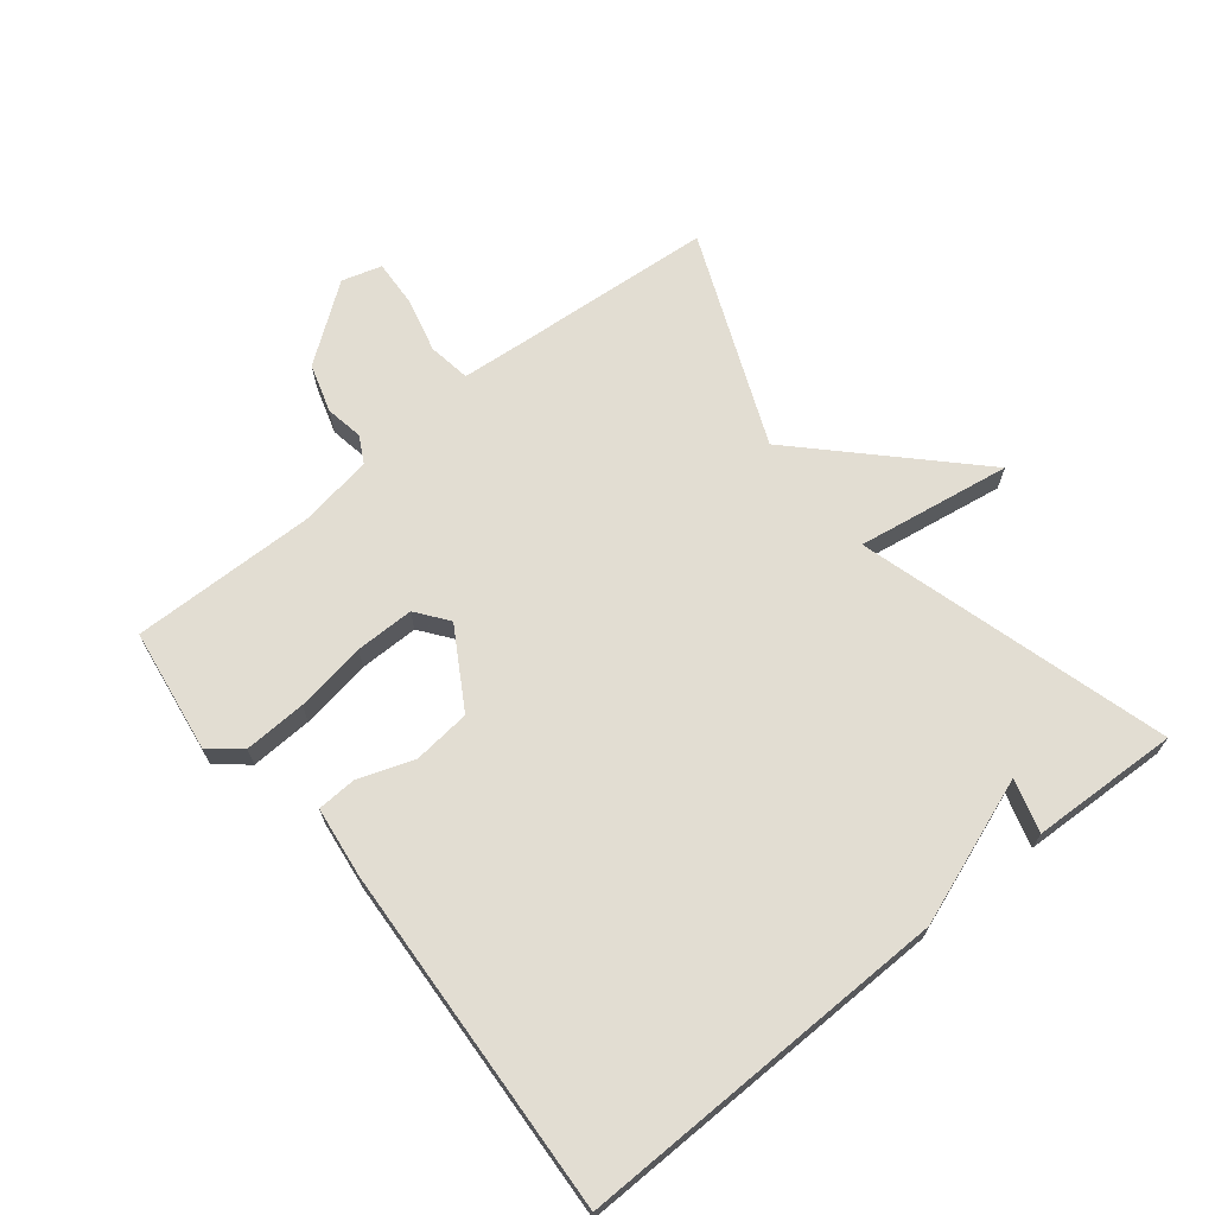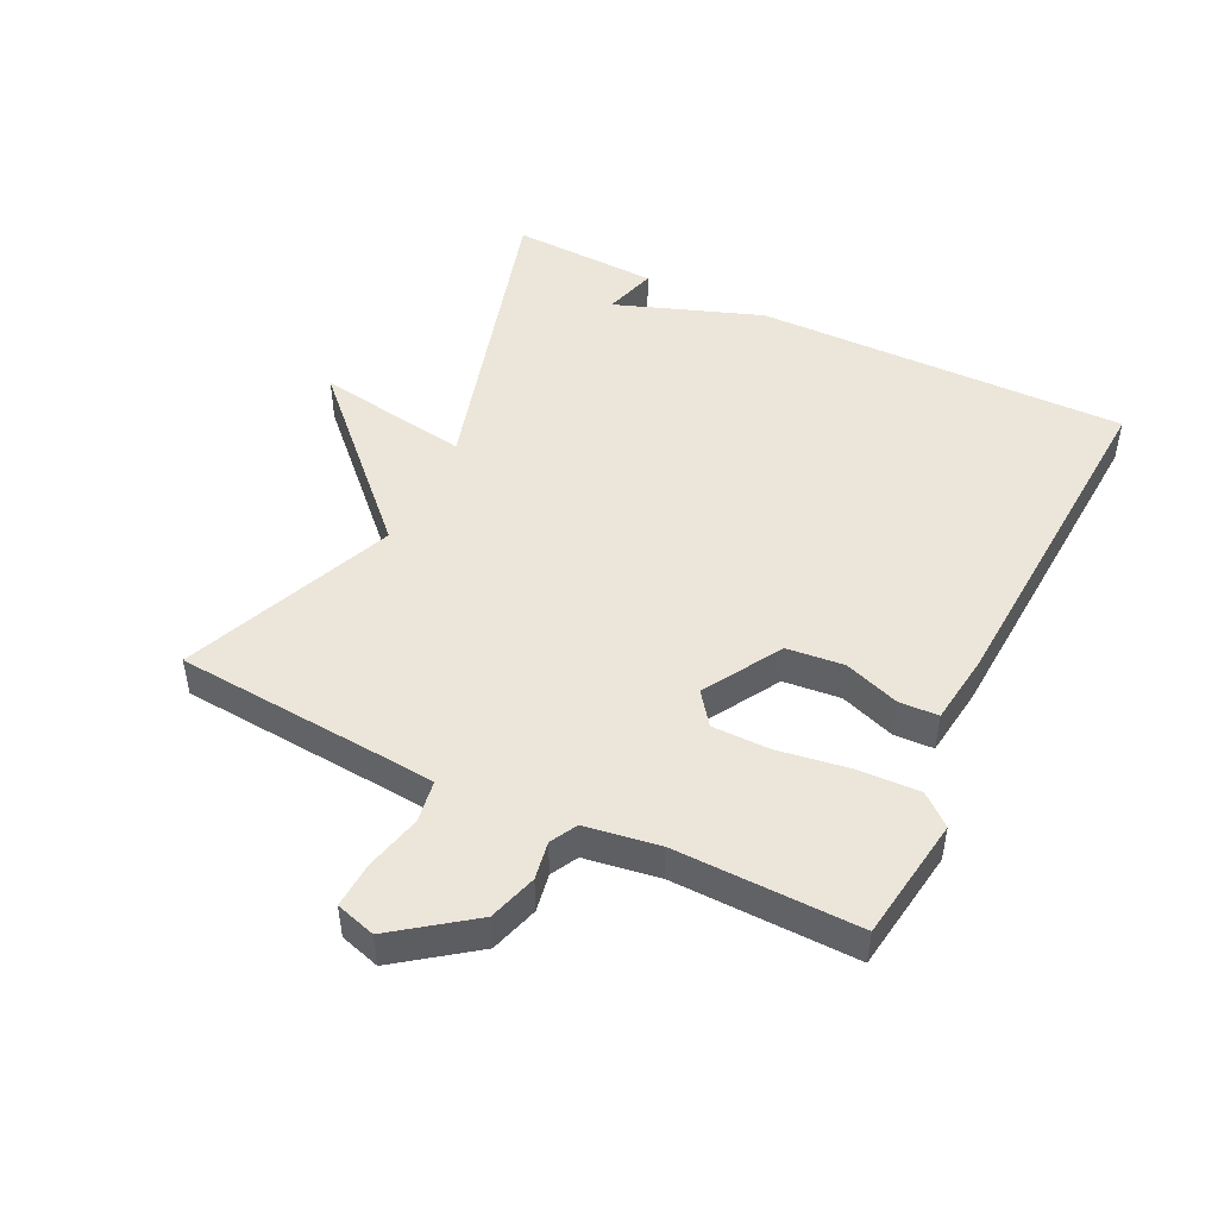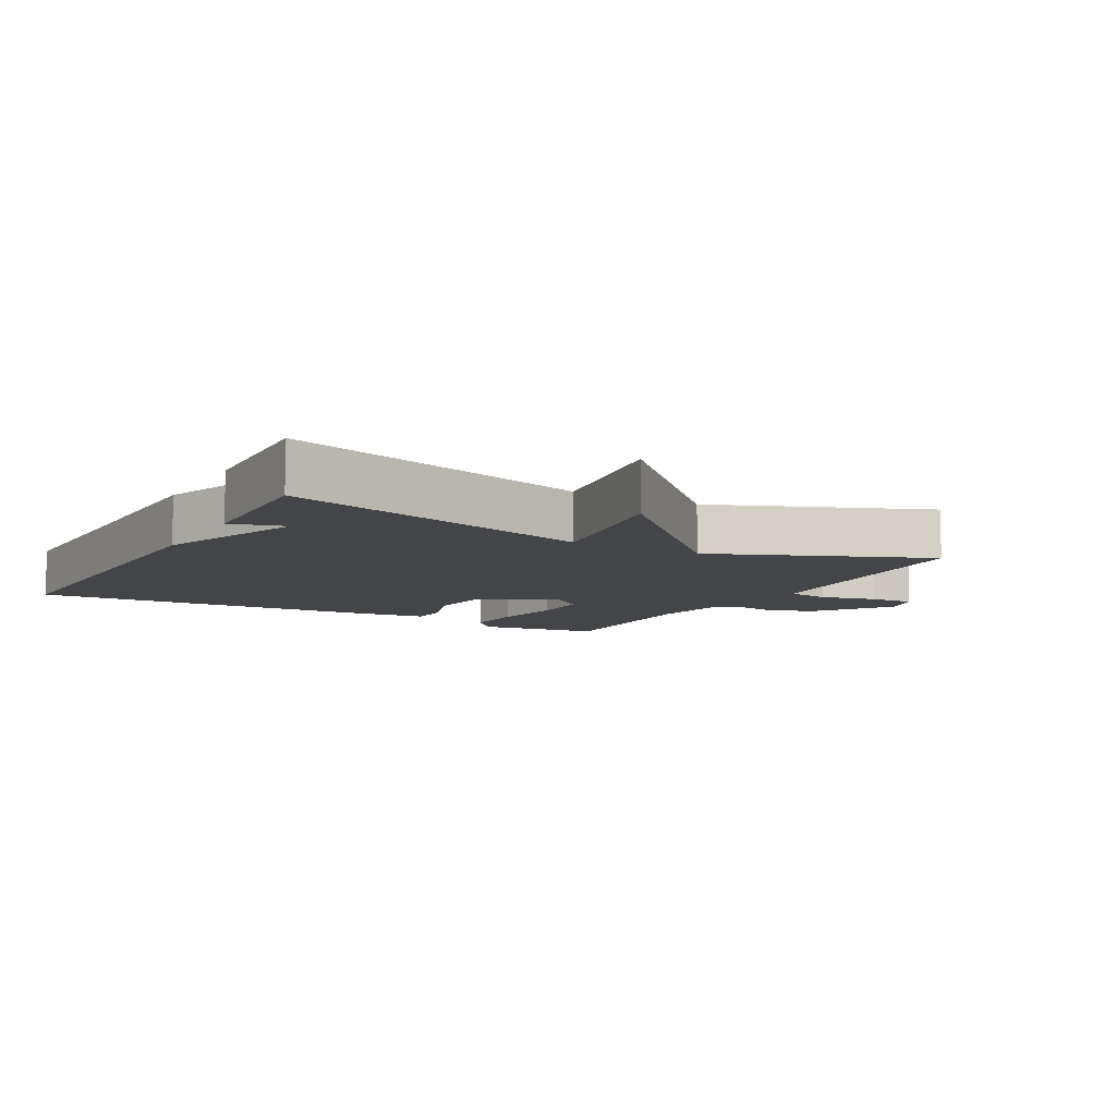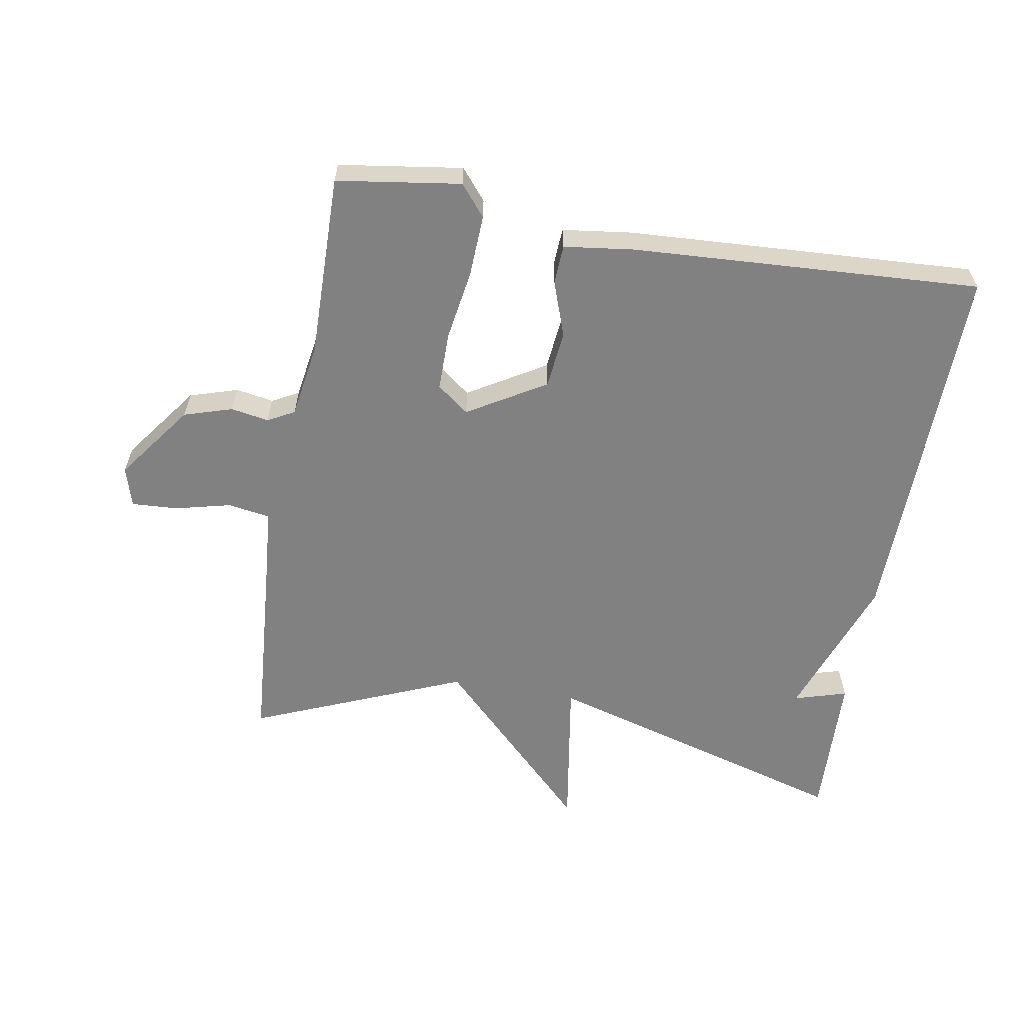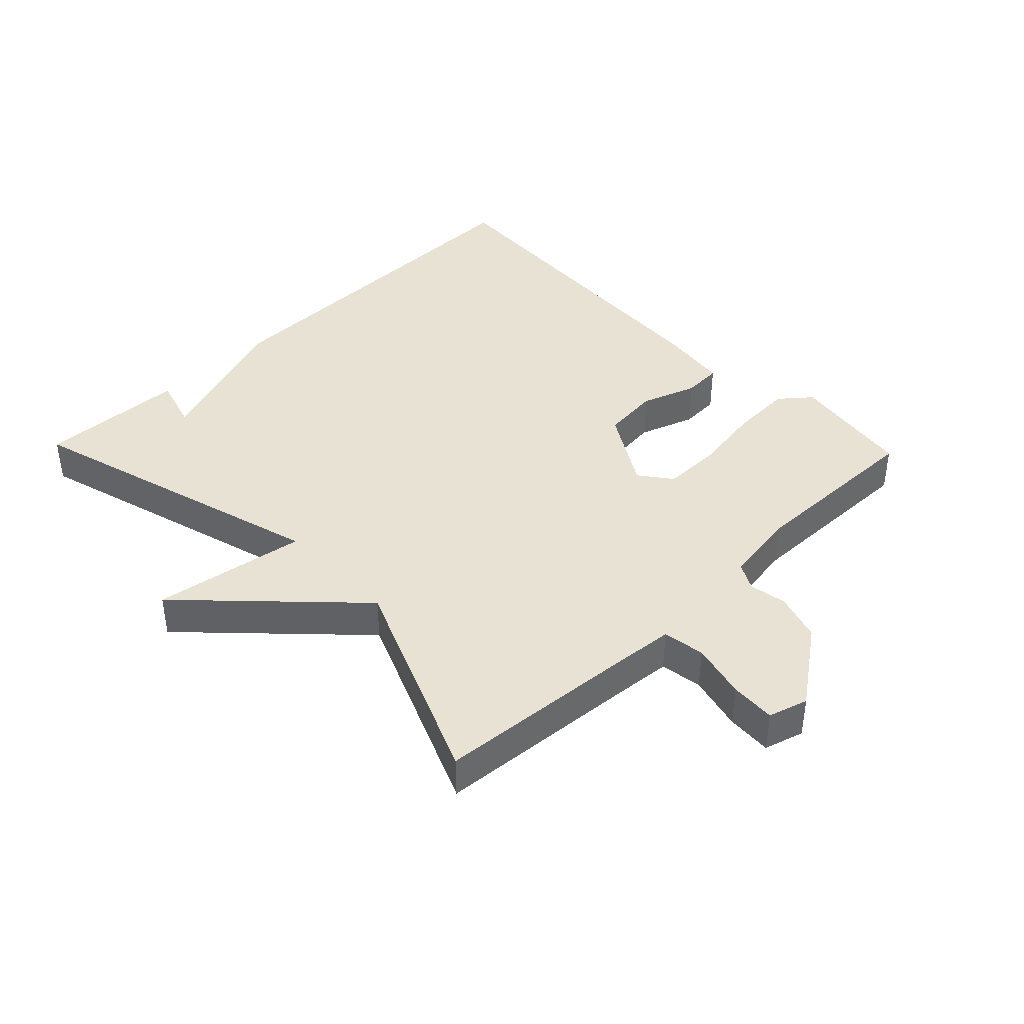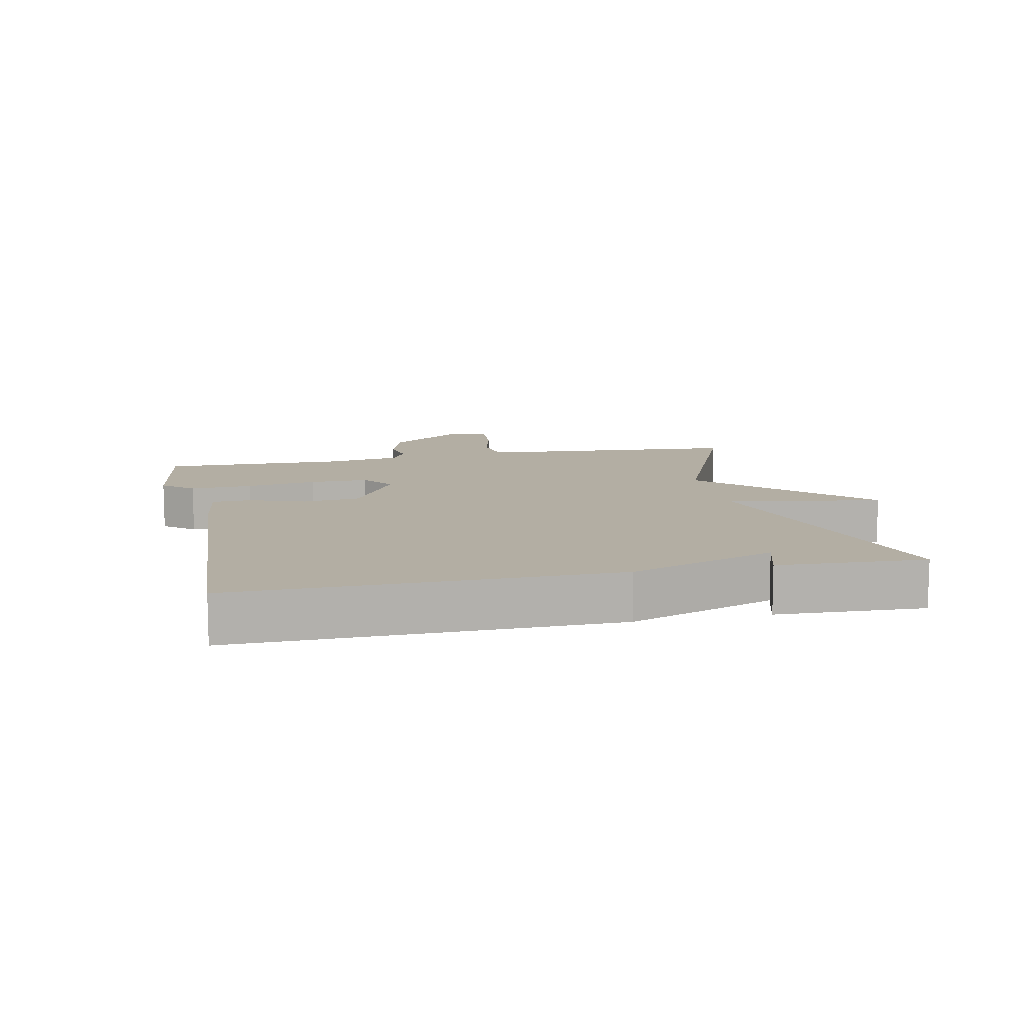
<metadata>
{"format":"obj","ext":"obj","renderer":"f3d","projection":"perspective","resolution":1024,"background":"white","views":[{"elev":68.3,"azim":51.1,"up":"+Y"},{"elev":48.2,"azim":-64.0,"up":"+Y"},{"elev":-8.8,"azim":150.6,"up":"+Y"},{"elev":-60.5,"azim":-9.9,"up":"+Y"},{"elev":40.9,"azim":-134.0,"up":"+Y"},{"elev":11.0,"azim":78.2,"up":"+Y"}]}
</metadata>
<code>
v 0.5 0.07 0.5
v 0.491 0.07 -0.074
v 0.41 0.07 -0.298
v 0.491 0.07 -0.274
v 0.5 0.07 -0.5
v 0.025 0.07 -0.365
v 0.063 0.07 -0.601
v -0.175 0.07 -0.365
v -0.5 0.07 -0.5
v -0.525 0.07 -0.184
v -0.533 0.07 -0.094
v -0.598 0.07 -0.084
v -0.684 0.07 -0.105
v -0.754 0.07 -0.109
v -0.772 0.07 -0.048
v -0.686 0.07 0.069
v -0.612 0.07 0.092
v -0.554 0.07 0.082
v -0.513 0.07 0.104
v -0.495 0.07 0.218
v -0.5 0.07 0.5
v -0.31 0.07 0.528
v -0.271 0.07 0.481
v -0.275 0.07 0.386
v -0.292 0.07 0.278
v -0.292 0.07 0.188
v -0.243 0.07 0.151
v -0.124 0.07 0.222
v -0.115 0.07 0.31
v -0.145 0.07 0.395
v -0.142 0.07 0.455
v -0.035 0.07 0.469
v 0.5 0 0.5
v 0.491 0 -0.074
v 0.41 0 -0.298
v 0.491 0 -0.274
v 0.5 0 -0.5
v 0.025 0 -0.365
v 0.063 0 -0.601
v -0.175 0 -0.365
v -0.5 0 -0.5
v -0.525 0 -0.184
v -0.533 0 -0.094
v -0.598 0 -0.084
v -0.684 0 -0.105
v -0.754 0 -0.109
v -0.772 0 -0.048
v -0.686 0 0.069
v -0.612 0 0.092
v -0.554 0 0.082
v -0.513 0 0.104
v -0.495 0 0.218
v -0.5 0 0.5
v -0.31 0 0.528
v -0.271 0 0.481
v -0.275 0 0.386
v -0.292 0 0.278
v -0.292 0 0.188
v -0.243 0 0.151
v -0.124 0 0.222
v -0.115 0 0.31
v -0.145 0 0.395
v -0.142 0 0.455
v -0.035 0 0.469
f 1 2 3
f 32 1 3
f 31 32 3
f 30 31 3
f 29 30 3
f 28 29 3
f 27 28 3
f 23 24 25
f 22 23 25
f 21 22 25
f 20 21 25
f 19 20 25 26
f 18 19 26 27
f 16 17 18
f 15 16 18
f 14 15 18
f 13 14 18
f 12 13 18
f 11 12 18 27
f 8 9 10
f 11 27 3
f 10 11 3
f 8 10 3
f 3 4 5
f 3 5 6
f 8 3 6
f 6 7 8
f 35 34 33
f 35 33 64
f 35 64 63
f 35 63 62
f 35 62 61
f 35 61 60
f 35 60 59
f 57 56 55
f 57 55 54
f 57 54 53
f 57 53 52
f 58 57 52 51
f 59 58 51 50
f 50 49 48
f 50 48 47
f 50 47 46
f 50 46 45
f 50 45 44
f 59 50 44 43
f 42 41 40
f 35 59 43
f 35 43 42
f 35 42 40
f 37 36 35
f 38 37 35
f 38 35 40
f 40 39 38
f 1 33 34 2
f 2 34 35 3
f 3 35 36 4
f 4 36 37 5
f 5 37 38 6
f 6 38 39 7
f 7 39 40 8
f 8 40 41 9
f 9 41 42 10
f 10 42 43 11
f 11 43 44 12
f 12 44 45 13
f 13 45 46 14
f 14 46 47 15
f 15 47 48 16
f 16 48 49 17
f 17 49 50 18
f 18 50 51 19
f 19 51 52 20
f 20 52 53 21
f 21 53 54 22
f 22 54 55 23
f 23 55 56 24
f 24 56 57 25
f 25 57 58 26
f 26 58 59 27
f 27 59 60 28
f 28 60 61 29
f 29 61 62 30
f 30 62 63 31
f 31 63 64 32
f 32 64 33 1

</code>
